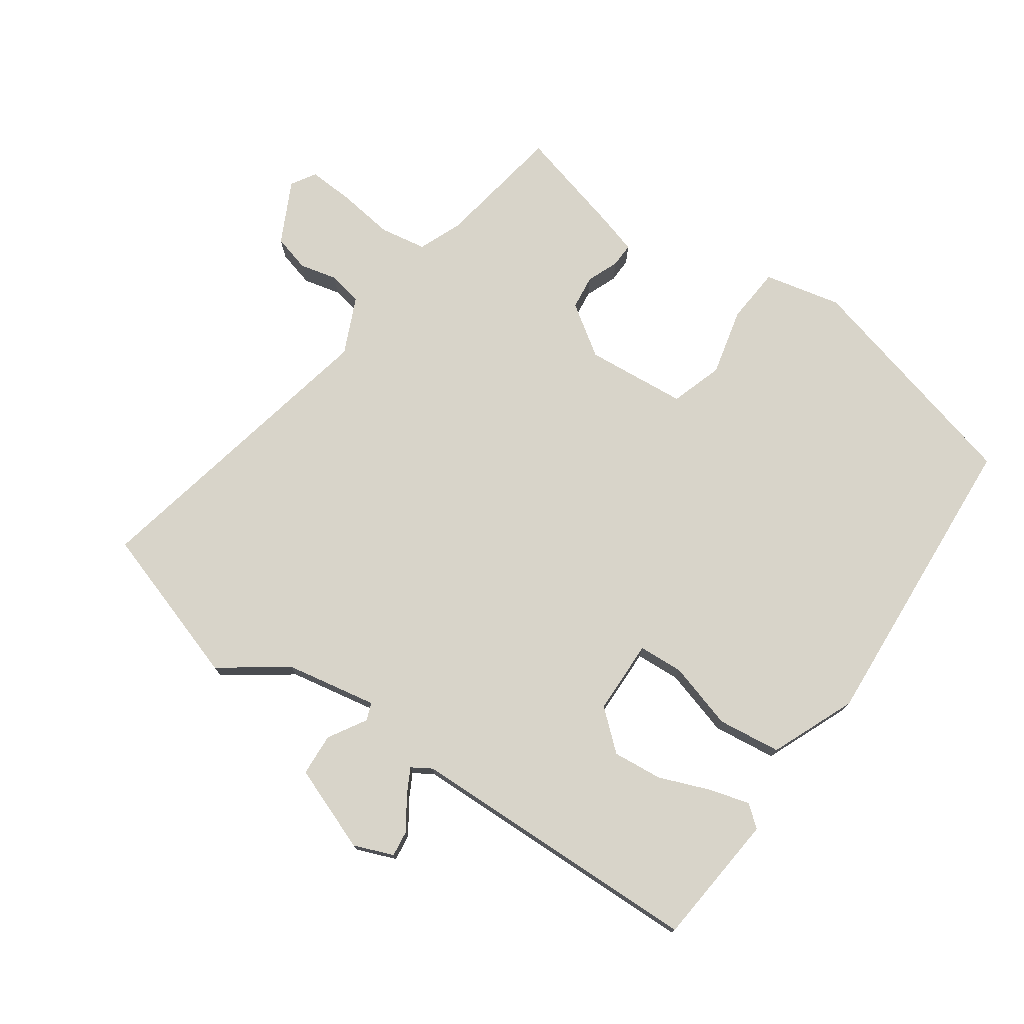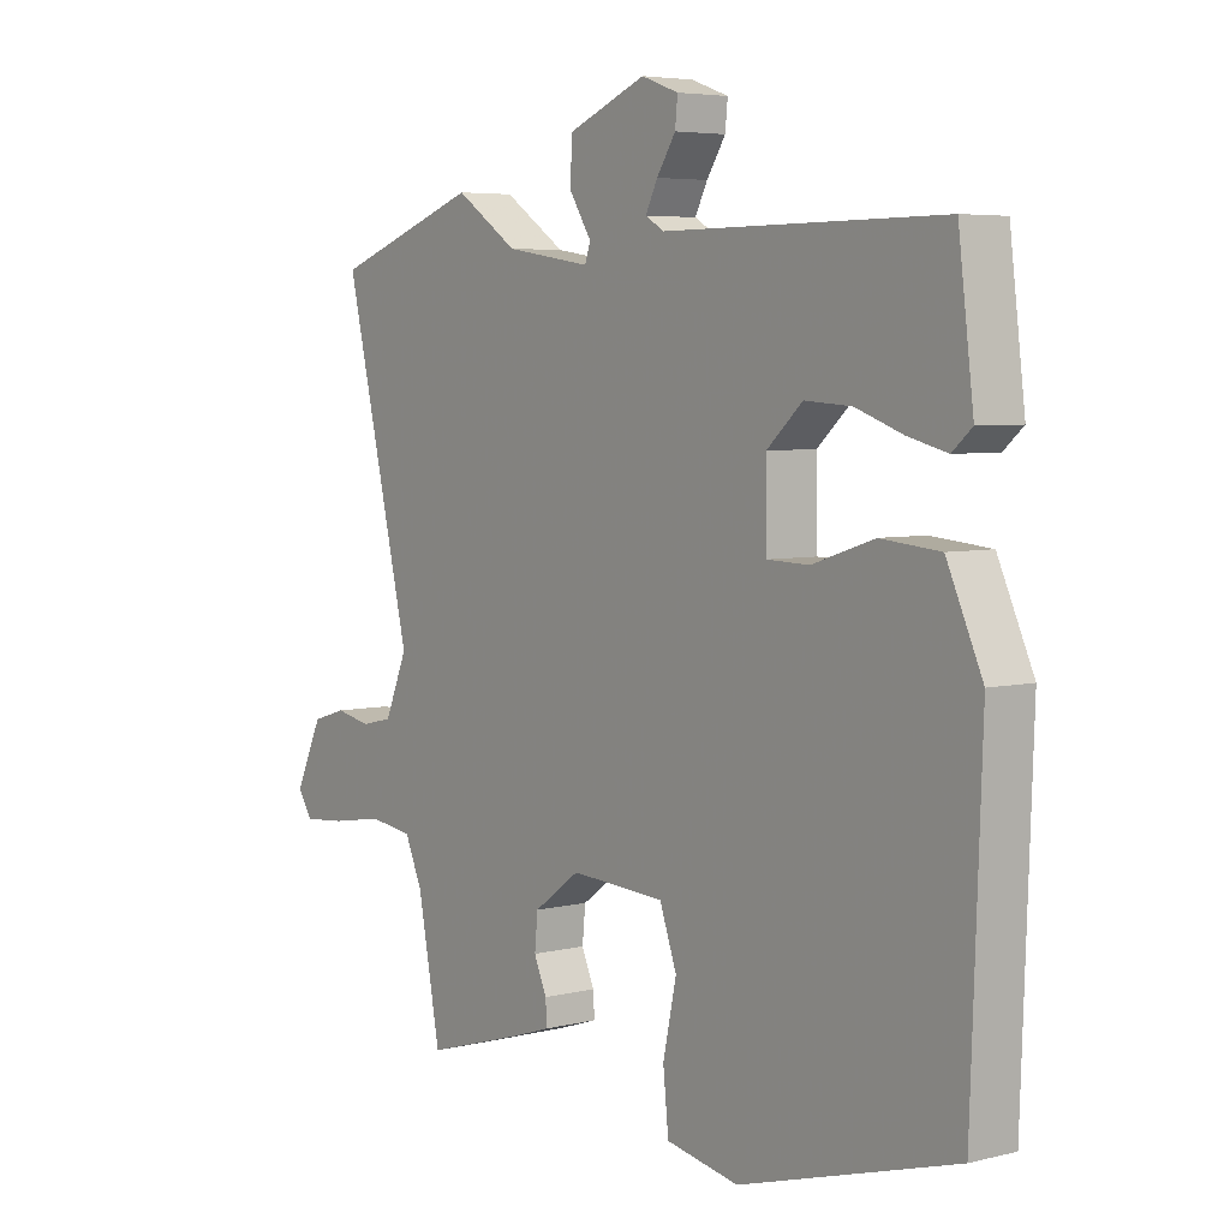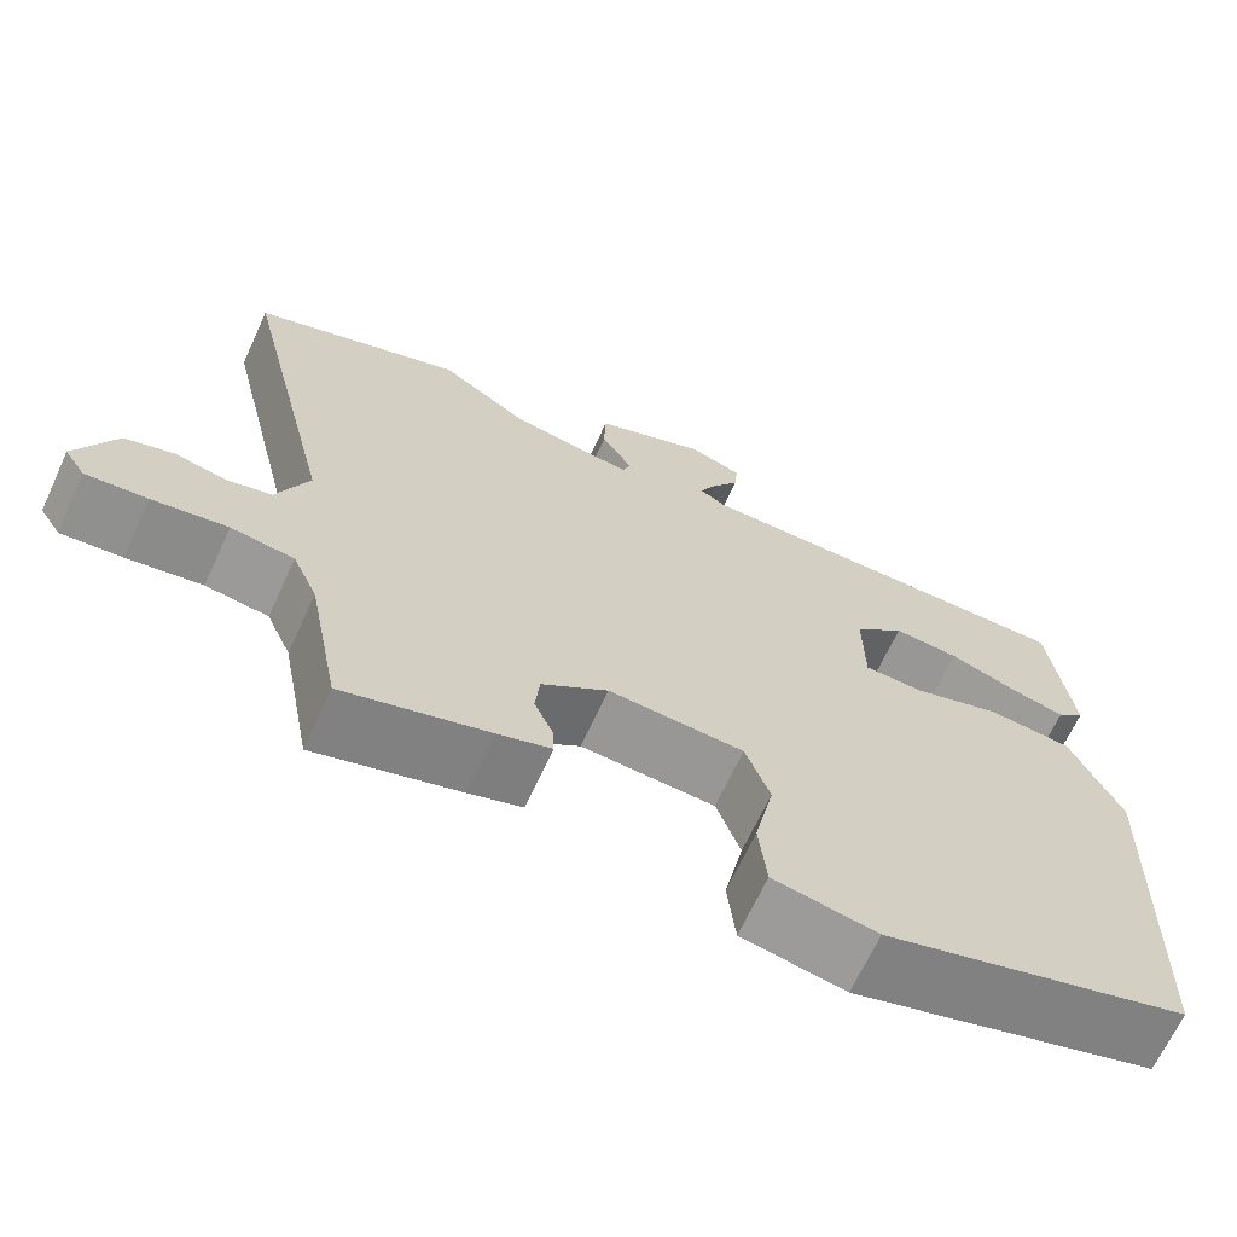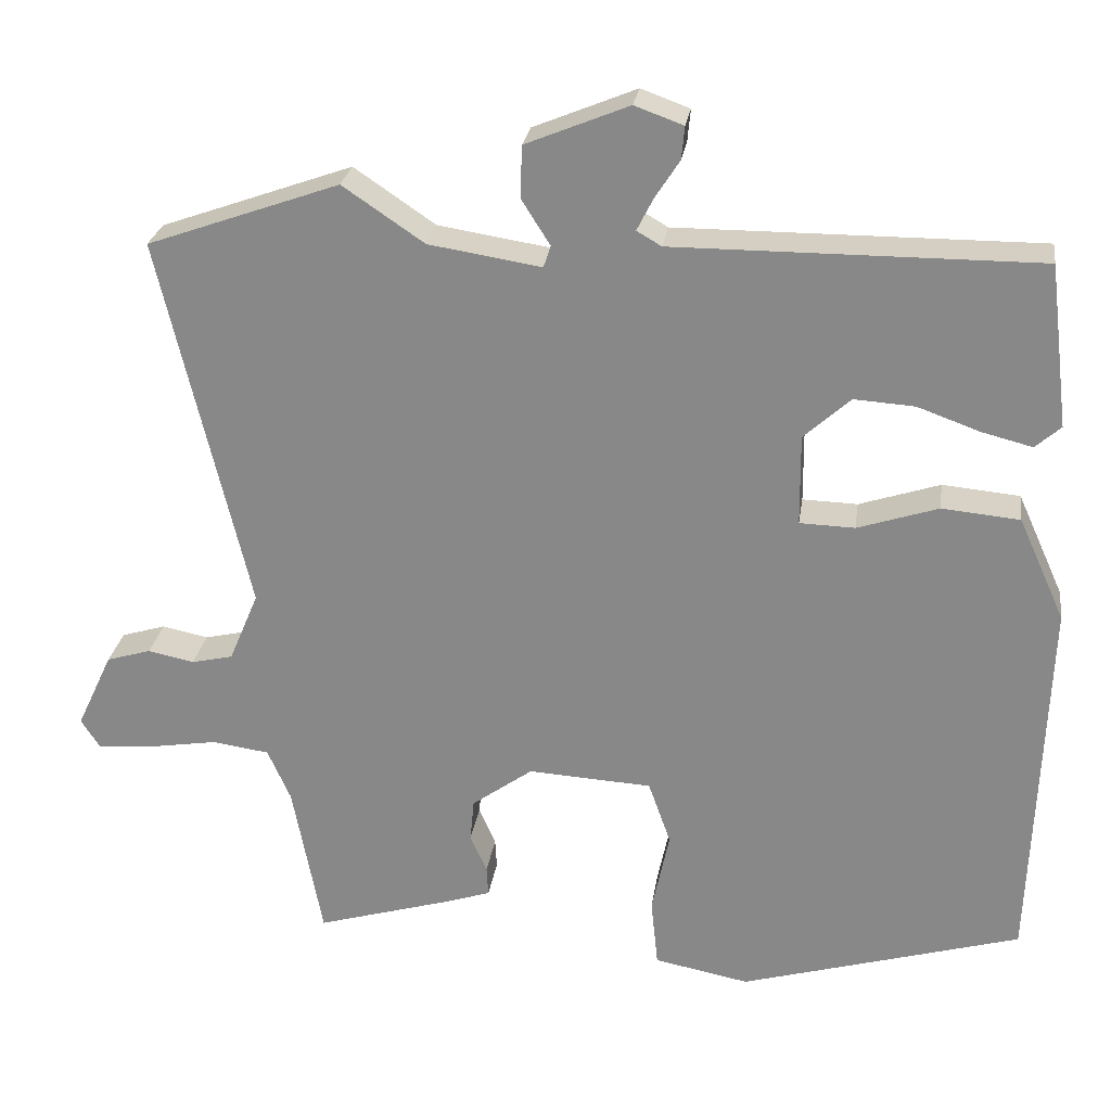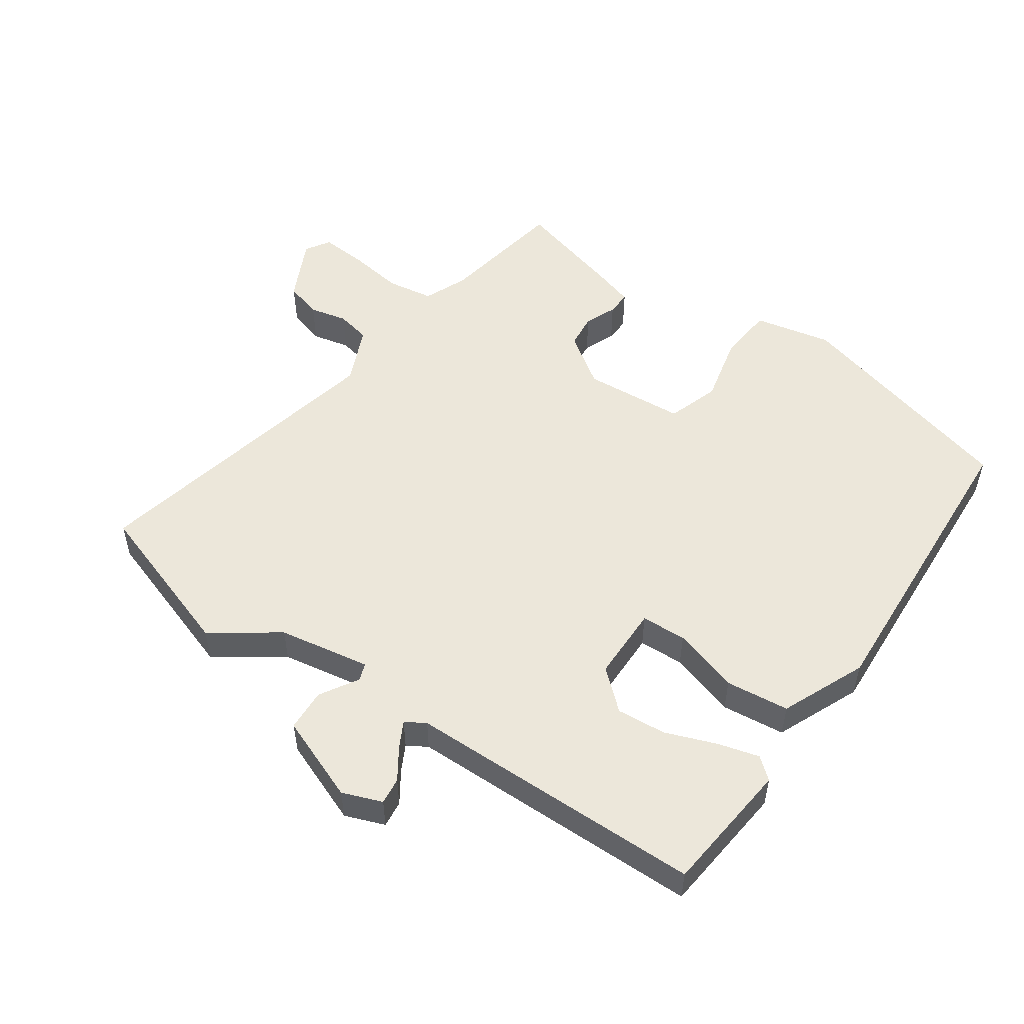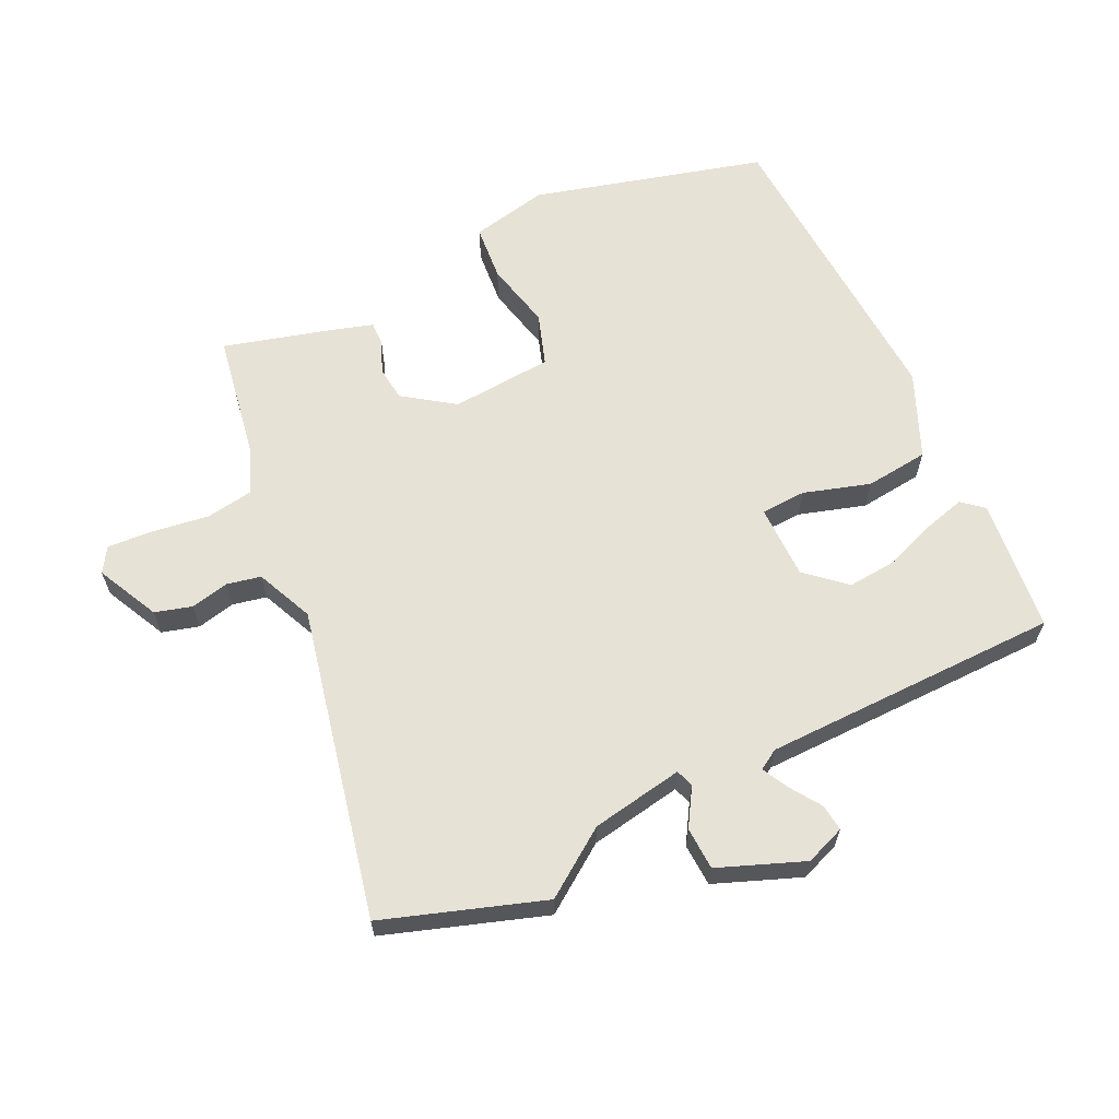
<metadata>
{"format":"obj","ext":"obj","renderer":"f3d","projection":"perspective","resolution":1024,"background":"white","views":[{"elev":75.3,"azim":33.3,"up":"+Y"},{"elev":5.1,"azim":52.4,"up":"+Z"},{"elev":-67.3,"azim":-24.8,"up":"+Z"},{"elev":25.9,"azim":8.2,"up":"+Z"},{"elev":52.6,"azim":33.7,"up":"+Y"},{"elev":63.1,"azim":-26.6,"up":"+Y"}]}
</metadata>
<code>
v 0.487 0.07 -0.44
v 0.135 0.07 -0.542
v 0.016 0.07 -0.519
v 0.007 0.07 -0.433
v 0.029 0.07 -0.329
v 0.001 0.07 -0.25
v -0.154 0.07 -0.241
v -0.23 0.07 -0.296
v -0.235 0.07 -0.349
v -0.214 0.07 -0.397
v -0.212 0.07 -0.434
v -0.273 0.07 -0.454
v -0.439 0.07 -0.503
v -0.476 0.07 -0.308
v -0.505 0.07 -0.242
v -0.577 0.07 -0.232
v -0.663 0.07 -0.246
v -0.733 0.07 -0.252
v -0.757 0.07 -0.215
v -0.712 0.07 -0.119
v -0.656 0.07 -0.102
v -0.598 0.07 -0.114
v -0.546 0.07 -0.102
v -0.509 0.07 -0.014
v -0.62 0.07 0.457
v -0.379 0.07 0.543
v -0.277 0.07 0.474
v -0.136 0.07 0.452
v -0.127 0.07 0.479
v -0.163 0.07 0.536
v -0.161 0.07 0.601
v -0.032 0.07 0.654
v 0.029 0.07 0.632
v 0.025 0.07 0.591
v -0.006 0.07 0.543
v -0.026 0.07 0.503
v 0.005 0.07 0.485
v 0.46 0.07 0.487
v 0.485 0.07 0.284
v 0.453 0.07 0.256
v 0.39 0.07 0.272
v 0.312 0.07 0.3
v 0.236 0.07 0.305
v 0.178 0.07 0.252
v 0.179 0.07 0.138
v 0.248 0.07 0.136
v 0.349 0.07 0.169
v 0.446 0.07 0.16
v 0.504 0.07 0.032
v 0.487 0 -0.44
v 0.135 0 -0.542
v 0.016 0 -0.519
v 0.007 0 -0.433
v 0.029 0 -0.329
v 0.001 0 -0.25
v -0.154 0 -0.241
v -0.23 0 -0.296
v -0.235 0 -0.349
v -0.214 0 -0.397
v -0.212 0 -0.434
v -0.273 0 -0.454
v -0.439 0 -0.503
v -0.476 0 -0.308
v -0.505 0 -0.242
v -0.577 0 -0.232
v -0.663 0 -0.246
v -0.733 0 -0.252
v -0.757 0 -0.215
v -0.712 0 -0.119
v -0.656 0 -0.102
v -0.598 0 -0.114
v -0.546 0 -0.102
v -0.509 0 -0.014
v -0.62 0 0.457
v -0.379 0 0.543
v -0.277 0 0.474
v -0.136 0 0.452
v -0.127 0 0.479
v -0.163 0 0.536
v -0.161 0 0.601
v -0.032 0 0.654
v 0.029 0 0.632
v 0.025 0 0.591
v -0.006 0 0.543
v -0.026 0 0.503
v 0.005 0 0.485
v 0.46 0 0.487
v 0.485 0 0.284
v 0.453 0 0.256
v 0.39 0 0.272
v 0.312 0 0.3
v 0.236 0 0.305
v 0.178 0 0.252
v 0.179 0 0.138
v 0.248 0 0.136
v 0.349 0 0.169
v 0.446 0 0.16
v 0.504 0 0.032
f 46 47 48 49
f 45 46 49 1
f 39 40 41 42
f 37 38 39 42
f 36 37 42 43
f 32 33 34 35
f 32 35 36
f 29 30 31 32
f 28 29 32 36
f 24 25 26 27
f 23 24 27 28
f 19 20 21 22
f 19 22 23
f 16 17 18 19
f 16 19 23
f 15 16 23 28
f 11 12 13 14
f 9 10 11 14
f 8 9 14 15
f 7 8 15 28
f 2 3 4 5
f 45 1 2 5
f 44 45 5 6
f 36 43 44
f 28 36 44
f 6 7 28 44
f 98 97 96 95
f 50 98 95 94
f 91 90 89 88
f 91 88 87 86
f 92 91 86 85
f 84 83 82 81
f 85 84 81
f 81 80 79 78
f 85 81 78 77
f 76 75 74 73
f 77 76 73 72
f 71 70 69 68
f 72 71 68
f 68 67 66 65
f 72 68 65
f 77 72 65 64
f 63 62 61 60
f 63 60 59 58
f 64 63 58 57
f 77 64 57 56
f 54 53 52 51
f 54 51 50 94
f 55 54 94 93
f 93 92 85
f 93 85 77
f 93 77 56 55
f 1 50 51 2
f 2 51 52 3
f 3 52 53 4
f 4 53 54 5
f 5 54 55 6
f 6 55 56 7
f 7 56 57 8
f 8 57 58 9
f 9 58 59 10
f 10 59 60 11
f 11 60 61 12
f 12 61 62 13
f 13 62 63 14
f 14 63 64 15
f 15 64 65 16
f 16 65 66 17
f 17 66 67 18
f 18 67 68 19
f 19 68 69 20
f 20 69 70 21
f 21 70 71 22
f 22 71 72 23
f 23 72 73 24
f 24 73 74 25
f 25 74 75 26
f 26 75 76 27
f 27 76 77 28
f 28 77 78 29
f 29 78 79 30
f 30 79 80 31
f 31 80 81 32
f 32 81 82 33
f 33 82 83 34
f 34 83 84 35
f 35 84 85 36
f 36 85 86 37
f 37 86 87 38
f 38 87 88 39
f 39 88 89 40
f 40 89 90 41
f 41 90 91 42
f 42 91 92 43
f 43 92 93 44
f 44 93 94 45
f 45 94 95 46
f 46 95 96 47
f 47 96 97 48
f 48 97 98 49
f 49 98 50 1

</code>
